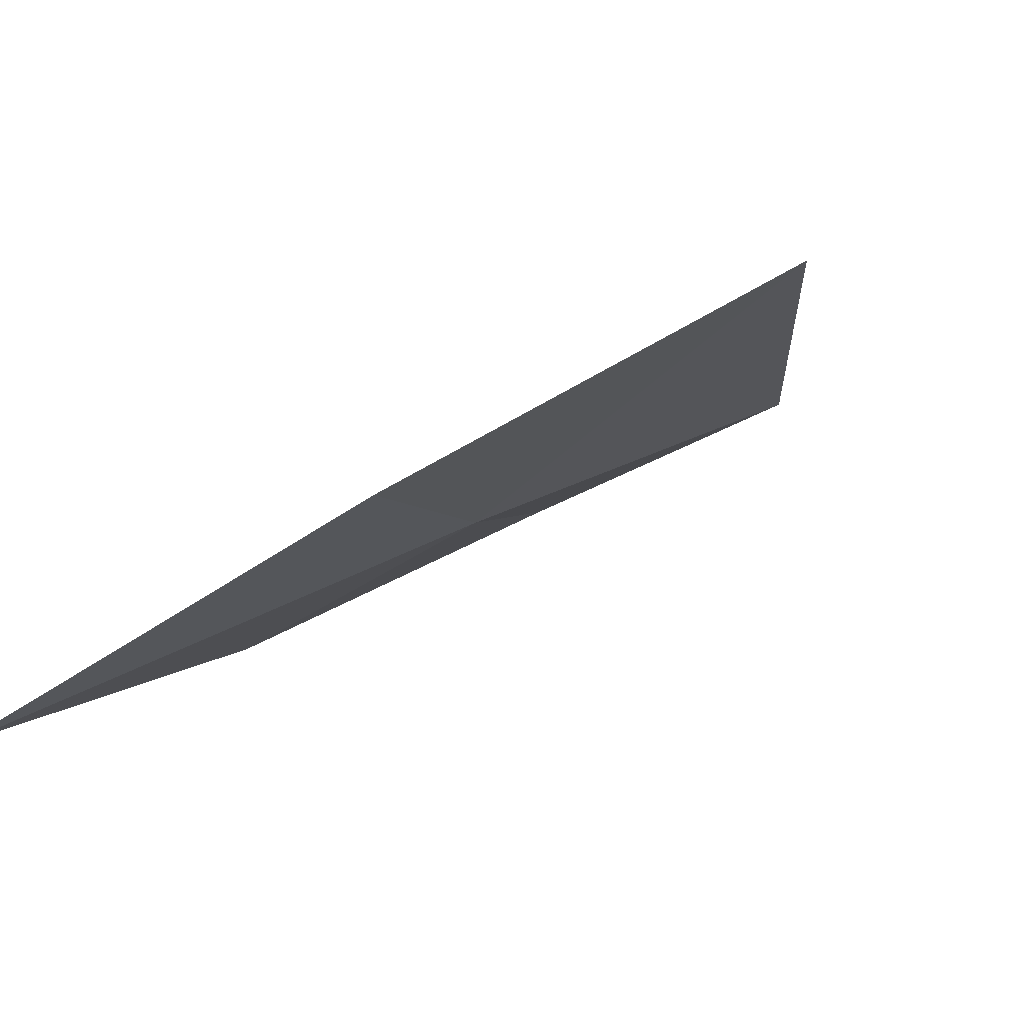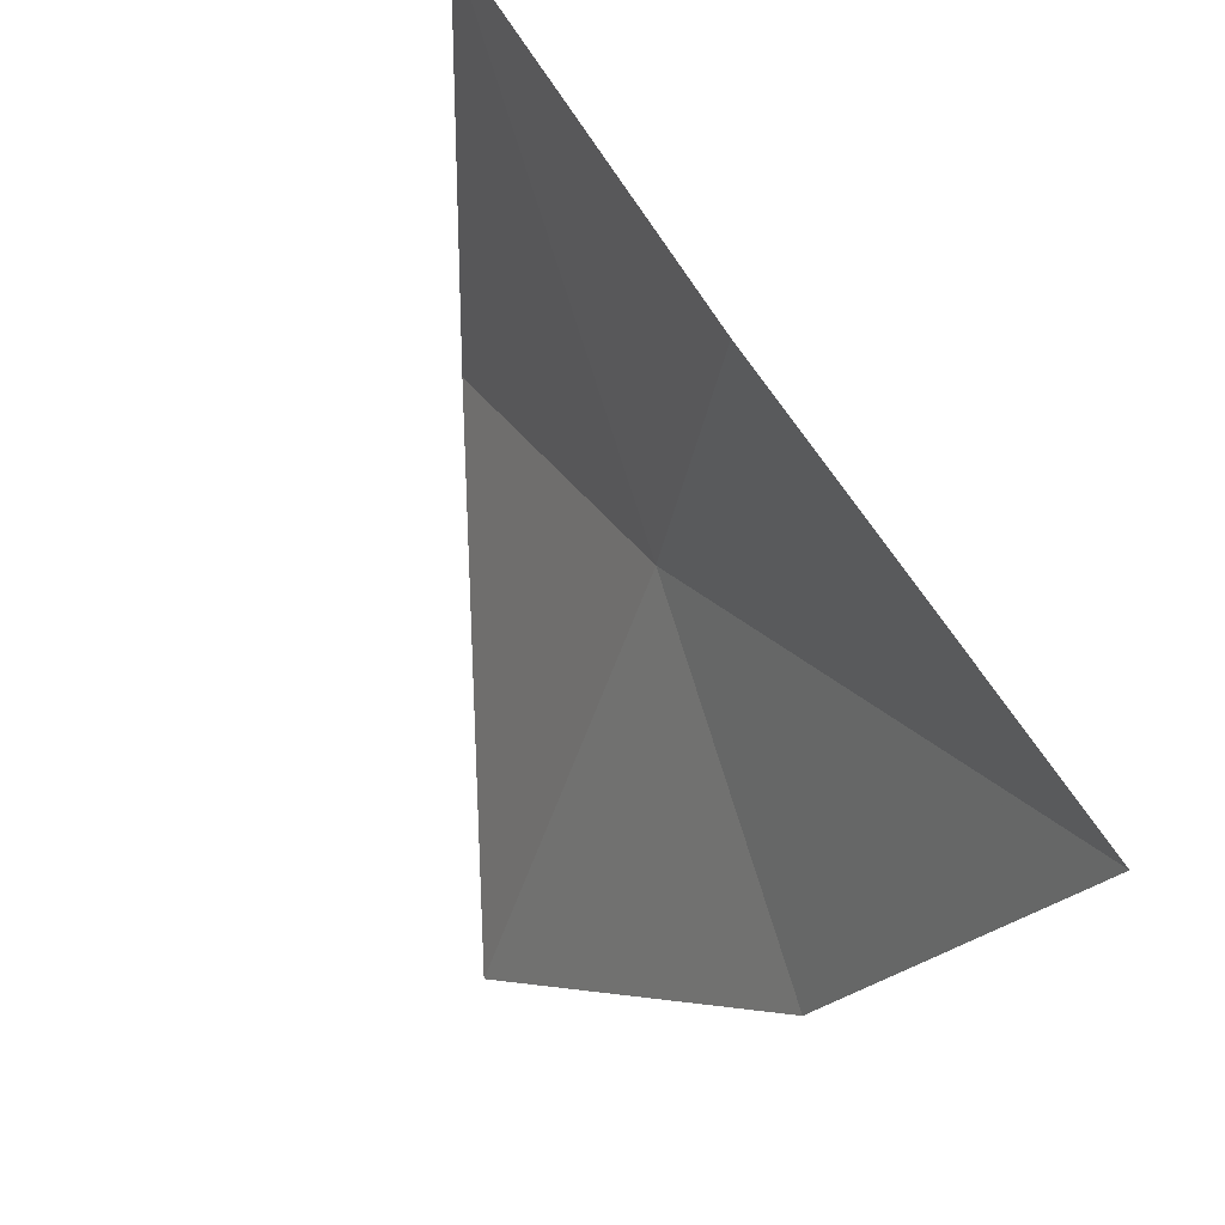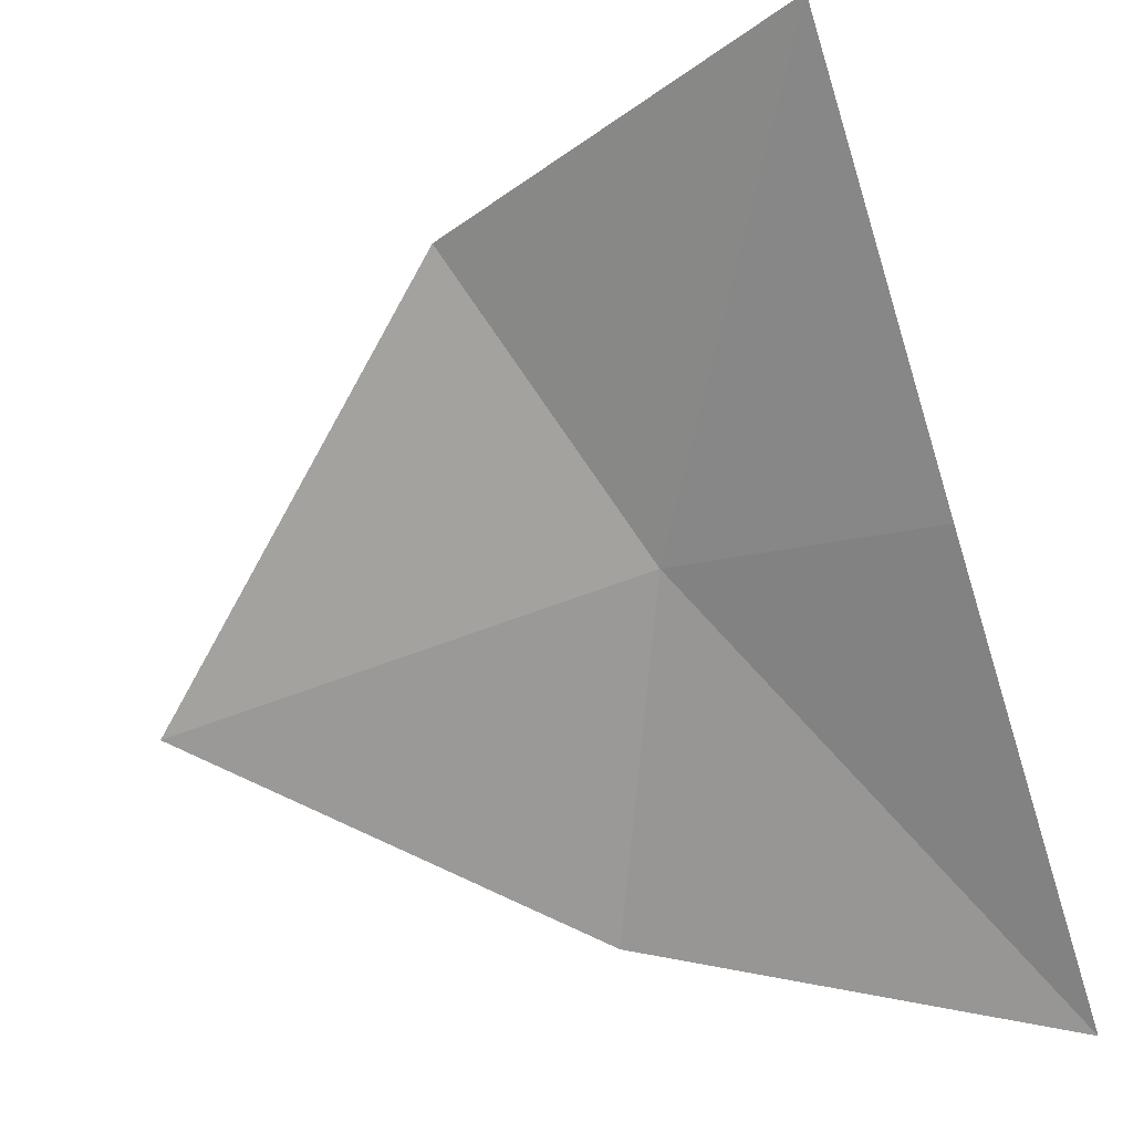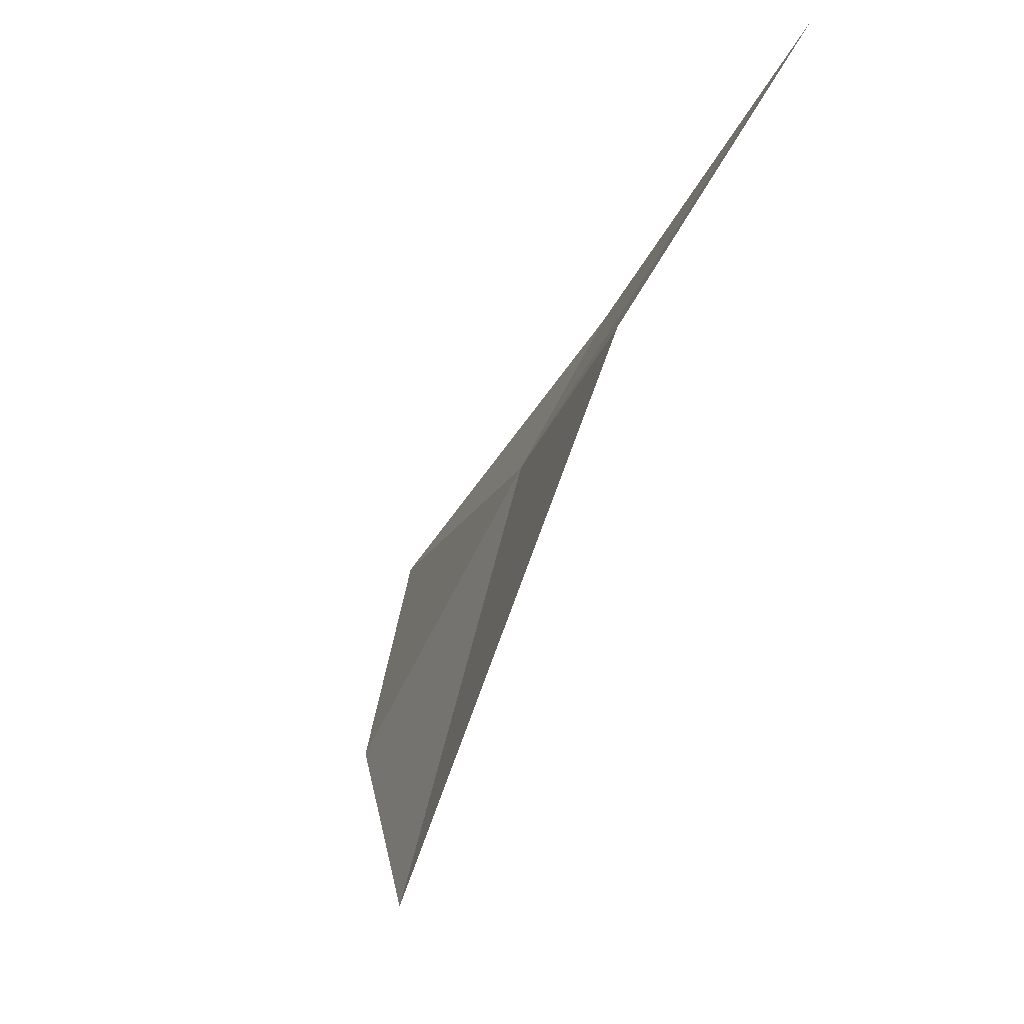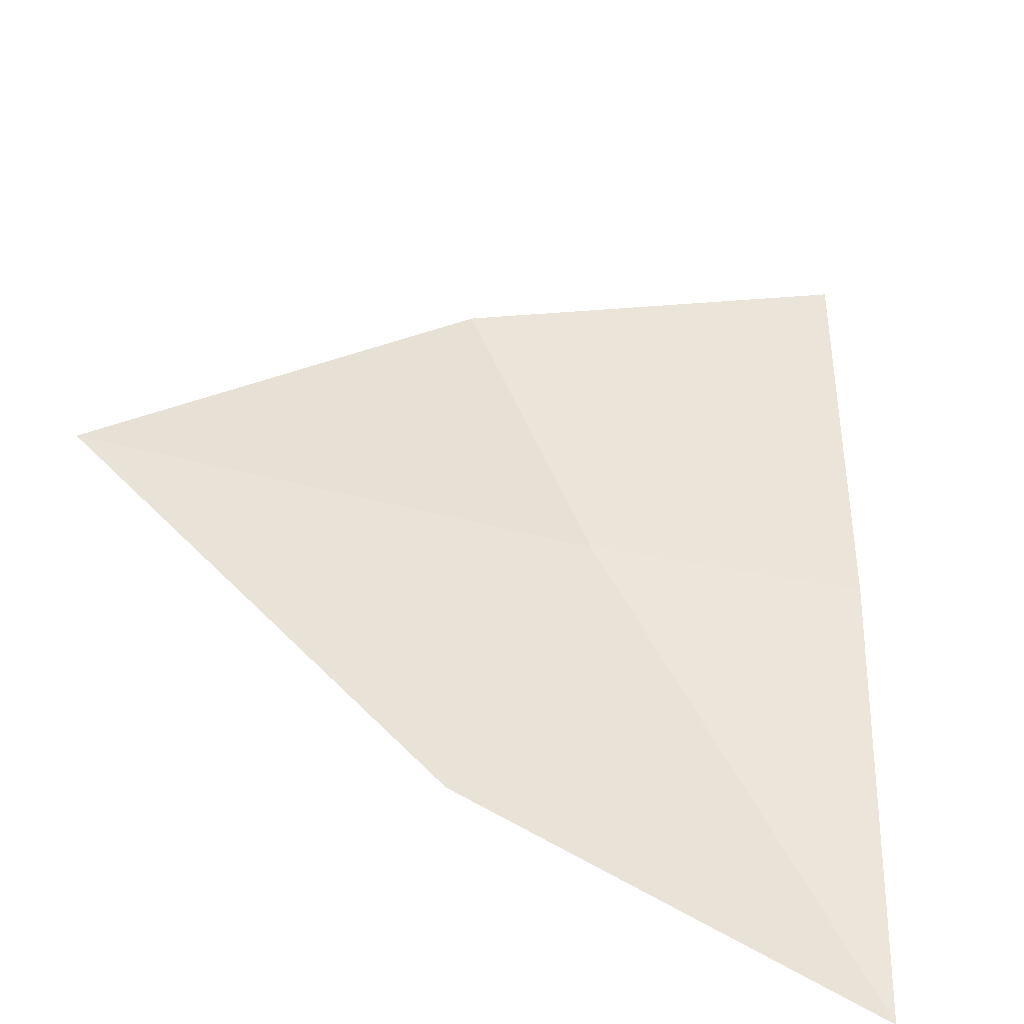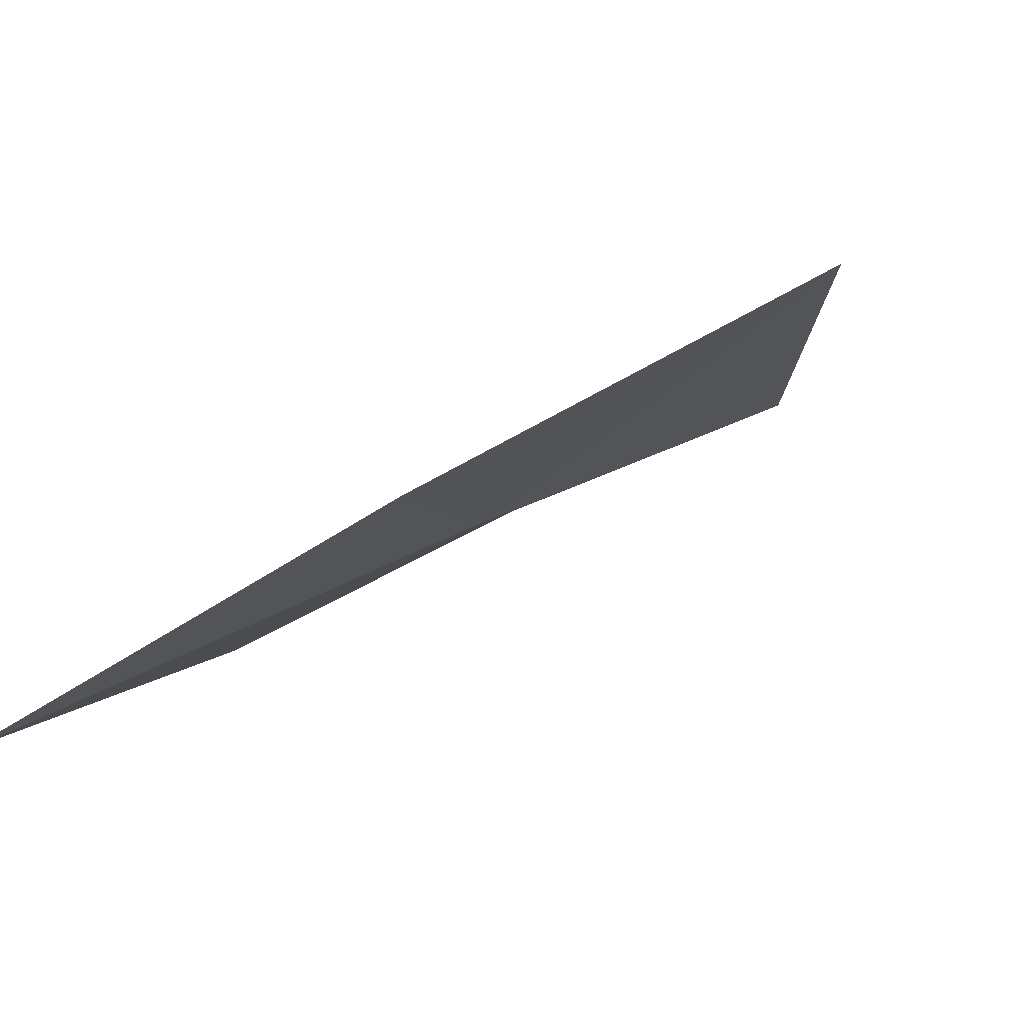
<metadata>
{"format":"obj","ext":"obj","renderer":"f3d","projection":"perspective","resolution":1024,"background":"white","views":[{"elev":0.5,"azim":-66.8,"up":"+Y"},{"elev":-32.7,"azim":-106.9,"up":"+Z"},{"elev":-8.6,"azim":-157.4,"up":"+Z"},{"elev":35.5,"azim":103.3,"up":"+Z"},{"elev":-72.9,"azim":163.2,"up":"+Z"},{"elev":0.6,"azim":-71.3,"up":"+Y"}]}
</metadata>
<code>
v -0.09571 -0.3532 0.3697
v -0.1232 -0.3712 0.3359
v -0.08764 -0.3655 0.3423
v -0.1184 -0.3508 0.3712
v -0.05415 -0.3527 0.3585
v -0.08204 -0.3428 0.393
v -0.1136 -0.3335 0.4044
f 1 4 2
f 1 5 6
f 1 3 5
f 1 7 4
f 1 2 3
f 1 6 7

</code>
